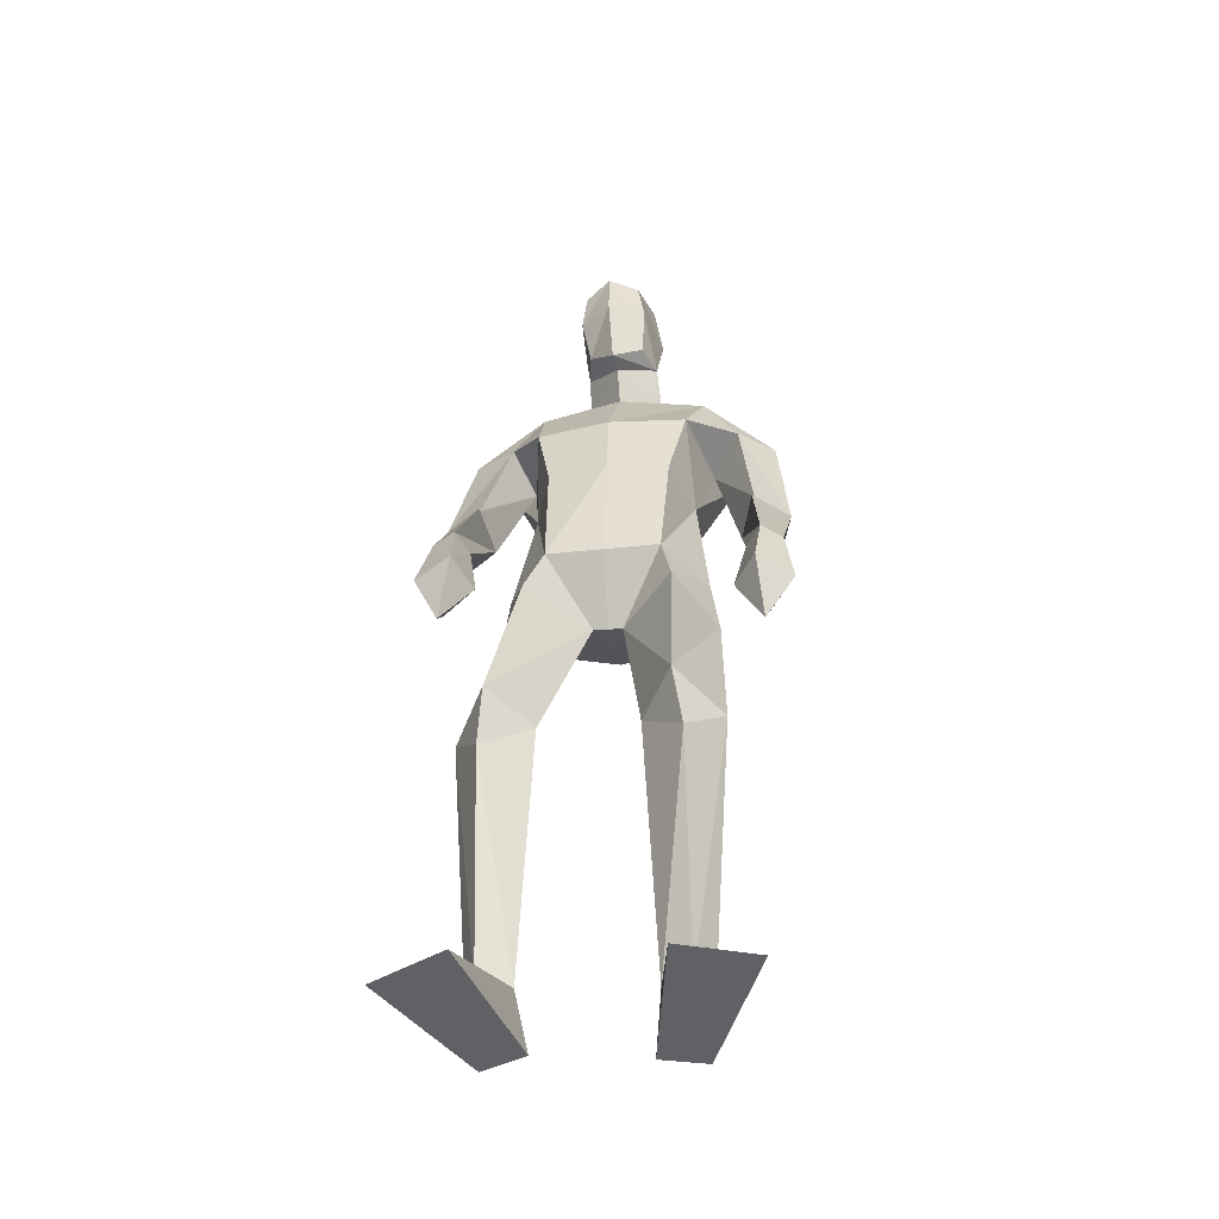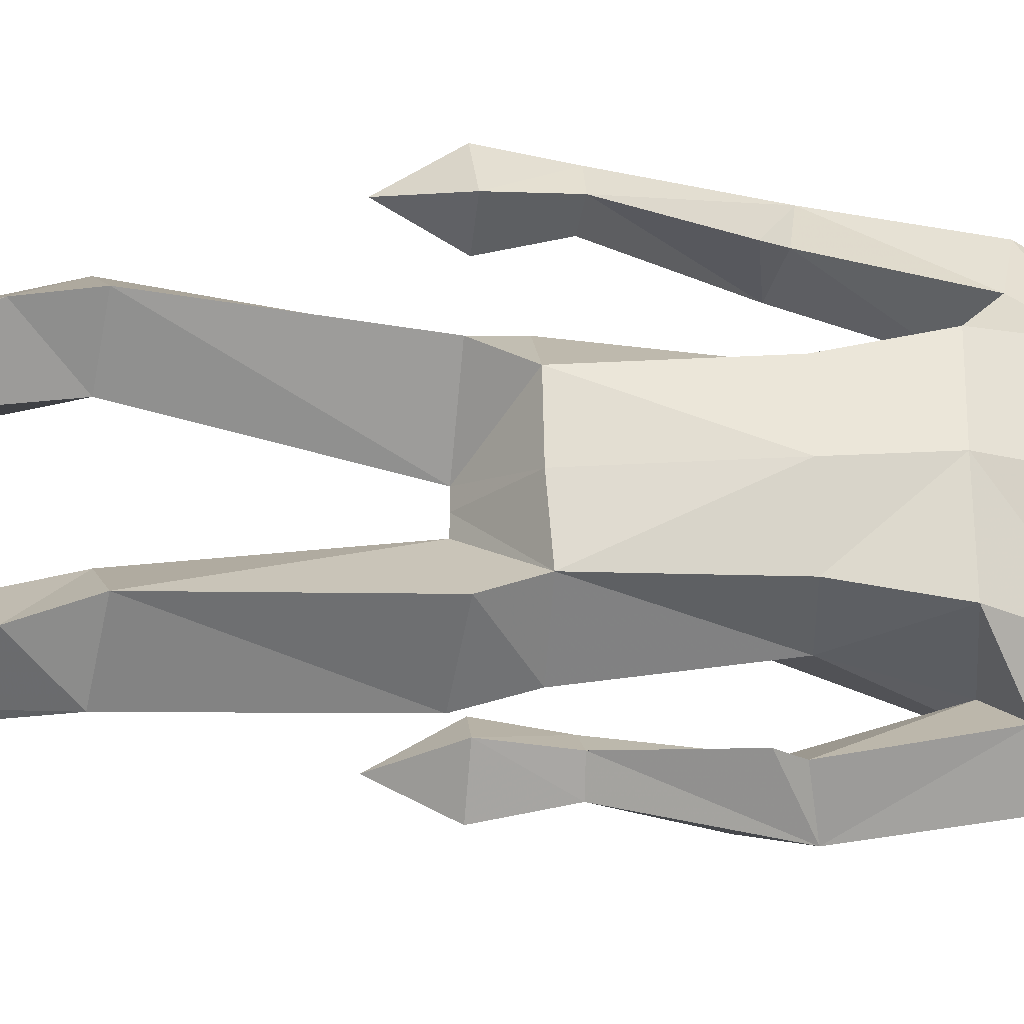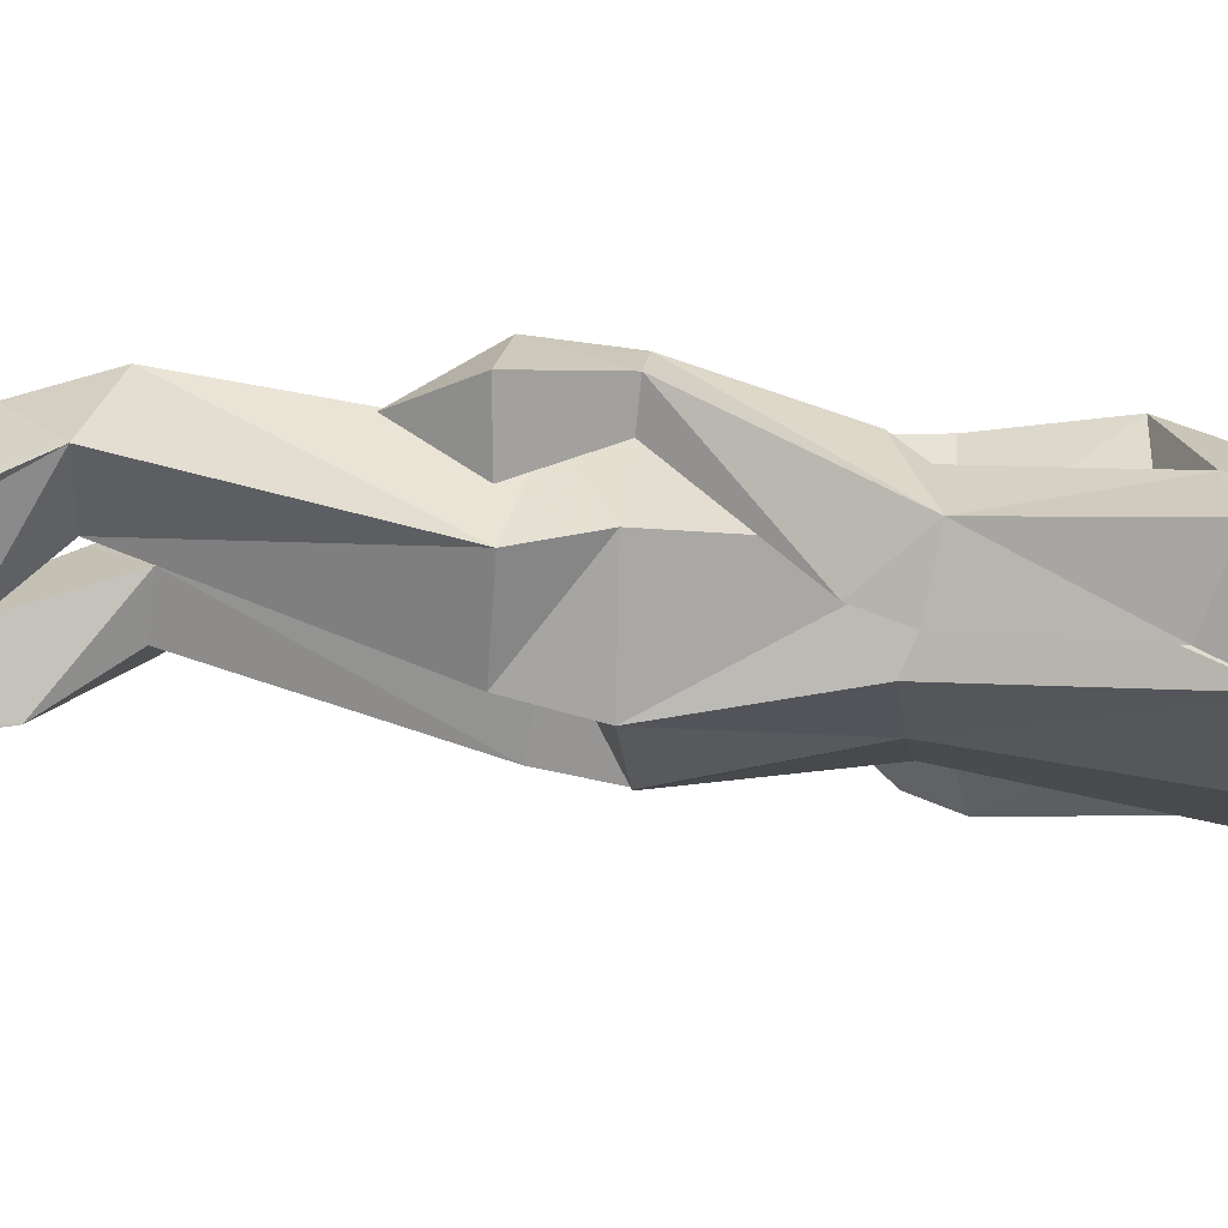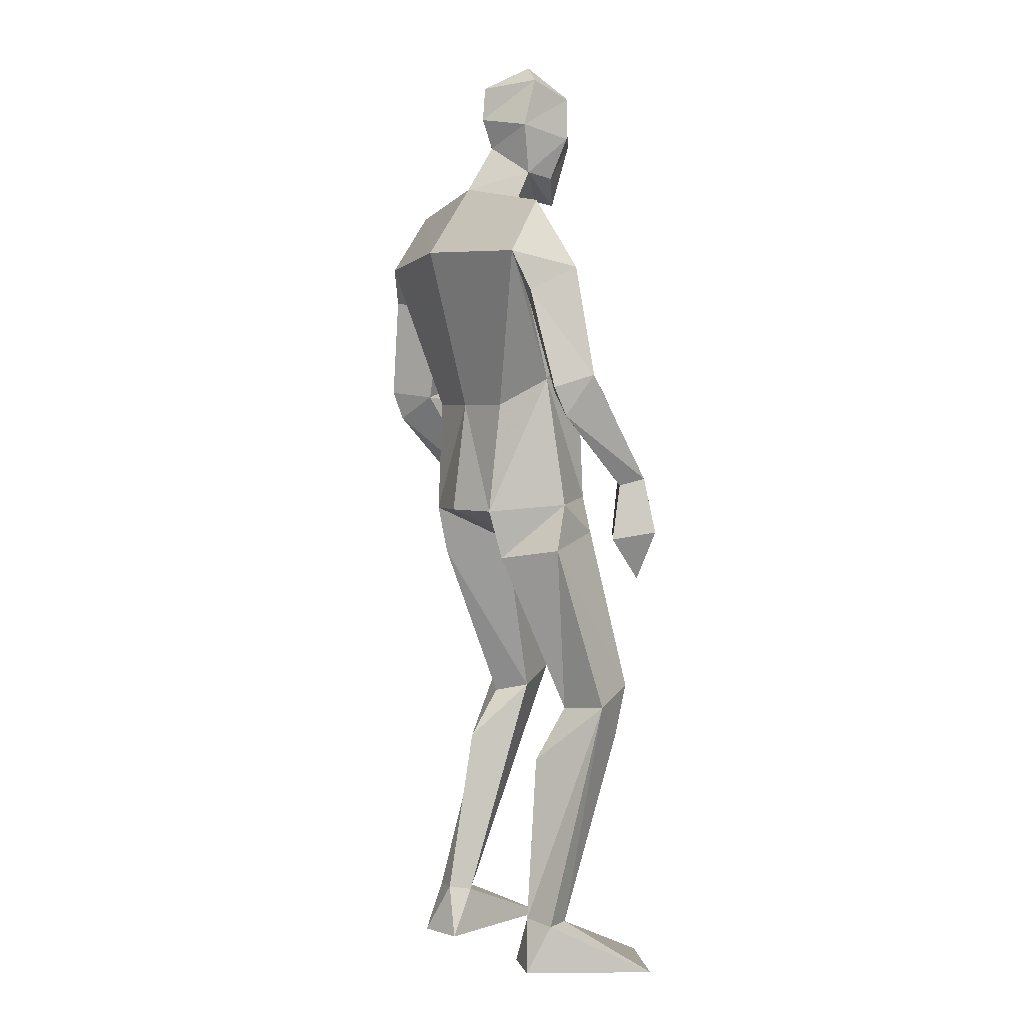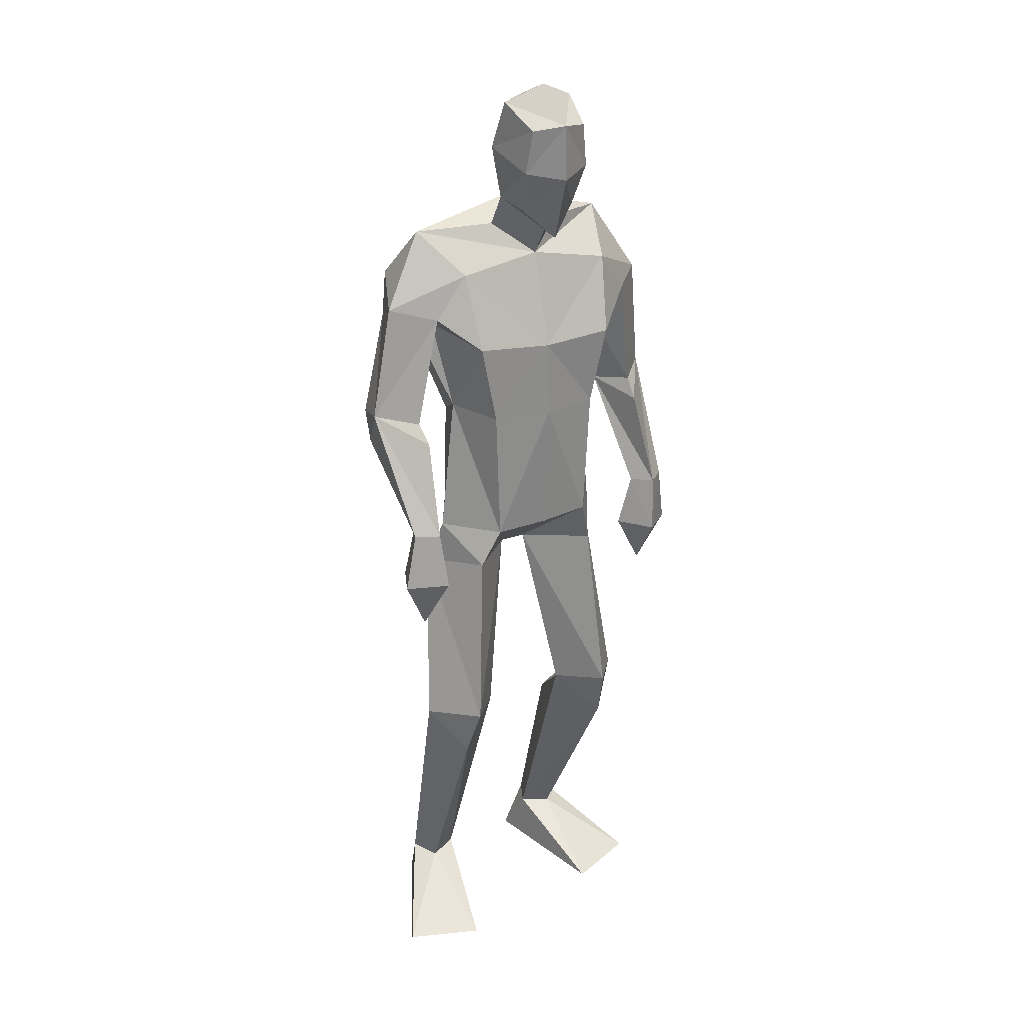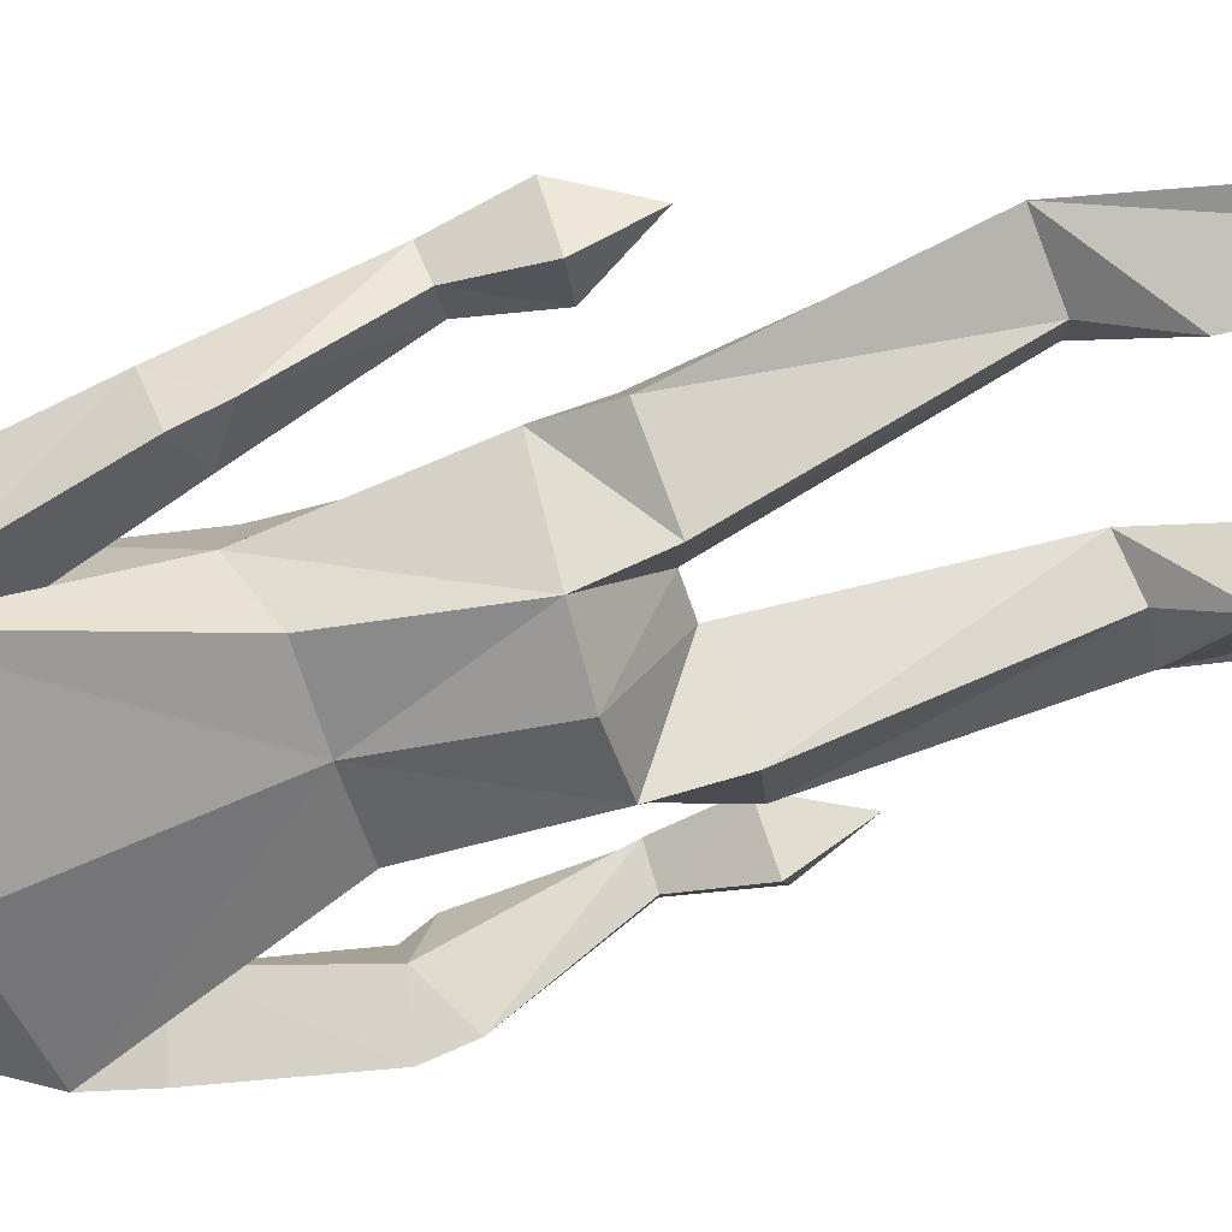
<metadata>
{"format":"obj","ext":"obj","renderer":"f3d","projection":"perspective","resolution":1024,"background":"white","views":[{"elev":-50.5,"azim":7.2,"up":"+Y"},{"elev":68.3,"azim":86.1,"up":"+Z"},{"elev":-16.6,"azim":94.1,"up":"+Z"},{"elev":6.3,"azim":-124.3,"up":"+Y"},{"elev":28.9,"azim":-33.2,"up":"+Y"},{"elev":-60.5,"azim":-75.9,"up":"+Z"}]}
</metadata>
<code>
v -0.235 -0.00115 0.2384
v -0.1729 0.6138 0.06967
v -0.2095 0.6573 0.2263
v -0.1563 1.033 0.1569
v -0.03853 1.823 0.02013
v 0.03575 1.76 0.08704
v 0.02663 1.966 0.2195
v -0.02623 1.882 0.1296
v -0.02964 2.072 0.1742
v -0.03736 2.112 0.07415
v 0.02821 2.084 0.2132
v 0.05136 2.02 -0.01525
v -0.03689 1.895 0.05701
v -0.04248 1.978 0.165
v -0.04756 2.006 0.0385
v 0.03557 1.831 0.1269
v 0.05208 1.854 -0.05636
v -0.1848 0.1161 -0.04771
v -0.1458 0.003016 -0.05222
v -0.387 -0.00115 0.1684
v -0.2586 0.1117 -0.03076
v -0.2376 0.003813 -0.08612
v -0.1658 0.4958 -0.008909
v -0.1216 0.6269 0.1335
v -0.2808 0.6282 0.102
v -0.102 1.094 -0.1005
v -0.2232 1.004 0.01206
v -0.1128 0.9818 -0.0725
v -0.1116 1.115 0.1668
v -0.1995 1.109 0.04876
v -0.223 0.5423 0.1862
v -0.1662 0.1096 0.001386
v -0.2318 0.1078 0.02883
v 0.009239 1.091 -0.1294
v -0.02762 1.008 0.04215
v -0.3339 1.329 -0.04536
v -0.2704 1.163 0.1502
v -0.2964 1.176 0.1996
v -0.2688 1.367 0.1133
v -0.329 1.395 -0.07405
v -0.3552 1.421 0.01701
v -0.2095 1.639 0.06177
v -0.2735 1.405 0.07812
v -0.3765 1.053 0.181
v -0.3244 0.9389 0.1682
v -0.3194 1.161 0.1198
v -0.2546 1.046 0.1485
v -0.3303 1.037 0.09212
v -0.3452 1.176 0.1712
v -0.2932 1.059 0.2295
v -0.2517 1.377 -0.0174
v -0.2626 1.614 -0.0941
v -0.1394 1.734 0.0699
v -0.3011 1.665 0.005017
v -0.1694 1.59 -0.03252
v -0.1532 1.405 0.02967
v -0.2351 1.702 -0.1263
v 0.01952 1.339 -0.08846
v -0.1396 1.577 0.138
v -0.1119 1.404 0.1516
v -0.1105 1.346 -0.07527
v -0.2018 1.818 -0.03543
v 0.2825 -0.000631 0.1567
v 0.1228 -0.000594 0.2067
v 0.0776 0.6208 0.1331
v 0.14 0.6021 0.08108
v 0.1459 0.6469 0.2422
v 0.2319 0.9875 0.03283
v 0.1494 1.333 -0.07177
v 0.1235 1.084 -0.1006
v 0.126 1.814 0.0333
v 0.09262 2.071 0.1868
v 0.03954 2.15 0.109
v 0.05128 2.094 -0.008815
v 0.1213 2.111 0.09049
v 0.04858 1.954 0.009058
v 0.1371 2.004 0.05732
v 0.1057 1.976 0.1802
v 0.09608 1.881 0.1419
v 0.03034 1.821 0.1737
v 0.1219 1.892 0.0724
v 0.06955 0.006026 -0.09329
v 0.1807 0.1099 -0.06
v 0.08741 0.1132 -0.03256
v 0.1651 0.003909 -0.1151
v 0.2395 0.6096 0.1358
v 0.2169 1.095 0.05423
v 0.1333 0.9708 -0.06987
v 0.1269 1.111 0.1663
v 0.1455 1.023 0.1634
v 0.147 0.1078 -0.002015
v 0.1618 0.5271 0.2035
v 0.1265 0.4979 -0.001636
v 0.1121 0.1217 -0.07937
v 0.03377 1.004 0.04205
v 0.00932 1.109 0.169
v 0.003039 1.006 0.04232
v 0.3595 1.291 -0.06079
v 0.3182 1.329 0.1046
v 0.378 1.628 -0.000482
v 0.2376 1.567 -0.01883
v 0.3214 1.583 -0.09452
v 0.2979 1.612 0.06735
v 0.3229 1.369 0.07046
v 0.3168 1.011 0.1997
v 0.3252 0.8925 0.1287
v 0.2676 1.009 0.1237
v 0.3923 0.998 0.1408
v 0.3344 0.9945 0.05777
v 0.376 1.125 0.1418
v 0.3428 1.117 0.09352
v 0.3312 1.129 0.1759
v 0.2981 1.122 0.1296
v 0.2871 1.346 -0.0222
v 0.3589 1.356 -0.08738
v 0.3981 1.378 5.1e-05
v 0.1897 1.557 0.1573
v 0.2258 1.71 0.0847
v 0.2832 1.664 -0.1267
v 0.2797 1.792 -0.03715
v 0.1483 1.391 0.1566
v 0.194 1.388 0.03662
v 0.01931 1.564 0.1676
v 0.01783 1.397 0.1746
v 0.05064 1.702 -0.1661
f 20 1 33
f 27 28 2
f 27 2 25
f 28 35 24
f 28 24 2
f 35 4 3
f 35 3 24
f 4 27 3
f 3 27 25
f 61 58 26
f 26 58 34
f 5 62 6
f 6 62 53
f 7 14 8
f 7 8 80
f 11 9 14
f 11 14 7
f 73 10 11
f 11 10 9
f 74 10 73
f 10 74 12
f 10 12 15
f 15 12 76
f 15 76 13
f 14 15 13
f 14 13 8
f 9 10 15
f 9 15 14
f 8 13 80
f 80 13 16
f 5 17 62
f 13 76 17
f 13 17 5
f 16 13 5
f 16 5 6
f 32 19 18
f 21 20 33
f 32 1 19
f 22 20 21
f 18 19 22
f 33 1 32
f 18 22 21
f 22 19 20
f 20 19 1
f 2 23 25
f 24 23 2
f 25 31 3
f 3 31 24
f 30 26 28
f 30 28 27
f 35 28 26
f 29 30 4
f 4 30 27
f 29 4 35
f 24 31 32
f 32 31 33
f 31 25 33
f 33 25 21
f 23 24 32
f 23 32 18
f 25 23 18
f 25 18 21
f 26 34 35
f 35 34 97
f 96 29 35
f 96 35 97
f 36 51 37
f 36 37 46
f 41 36 49
f 49 36 46
f 39 41 38
f 38 41 49
f 51 39 38
f 51 38 37
f 54 52 41
f 41 52 40
f 52 55 40
f 40 55 51
f 42 54 41
f 42 41 43
f 55 42 43
f 55 43 51
f 44 45 50
f 50 45 47
f 48 45 44
f 47 45 48
f 49 46 44
f 44 46 48
f 46 37 47
f 46 47 48
f 38 49 50
f 50 49 44
f 37 38 50
f 37 50 47
f 43 39 51
f 41 39 43
f 51 36 40
f 40 36 41
f 55 59 42
f 42 59 53
f 55 52 57
f 62 57 54
f 54 57 52
f 53 62 54
f 53 54 42
f 60 56 29
f 29 56 30
f 55 57 56
f 56 57 61
f 59 55 56
f 59 56 60
f 57 125 58
f 57 58 61
f 123 59 60
f 123 60 124
f 124 60 29
f 124 29 96
f 6 53 123
f 123 53 59
f 56 61 26
f 56 26 30
f 62 17 125
f 62 125 57
f 63 91 64
f 88 68 66
f 66 68 86
f 95 88 65
f 65 88 66
f 90 95 67
f 67 95 65
f 68 90 67
f 68 67 86
f 58 69 70
f 58 70 34
f 120 71 6
f 120 6 118
f 78 7 79
f 79 7 80
f 72 11 78
f 78 11 7
f 75 73 11
f 75 11 72
f 74 73 75
f 74 75 12
f 12 75 77
f 12 77 76
f 76 77 81
f 77 78 81
f 81 78 79
f 75 72 77
f 77 72 78
f 81 79 80
f 81 80 16
f 71 120 17
f 76 81 17
f 17 81 71
f 81 16 71
f 71 16 6
f 84 94 82
f 83 91 63
f 84 82 64
f 85 83 63
f 94 85 82
f 91 84 64
f 94 83 85
f 82 85 63
f 82 63 64
f 66 86 93
f 65 66 93
f 86 67 92
f 67 65 92
f 70 87 88
f 88 87 68
f 95 70 88
f 87 89 90
f 87 90 68
f 89 95 90
f 92 65 84
f 92 84 91
f 86 92 91
f 86 91 83
f 65 93 84
f 84 93 94
f 93 86 94
f 94 86 83
f 34 70 95
f 34 95 97
f 89 96 97
f 89 97 95
f 114 98 113
f 113 98 111
f 98 116 110
f 98 110 111
f 116 99 112
f 116 112 110
f 99 114 112
f 112 114 113
f 102 100 116
f 102 116 115
f 101 102 115
f 101 115 114
f 100 103 116
f 116 103 104
f 103 101 104
f 104 101 114
f 108 105 106
f 105 107 106
f 109 108 106
f 107 109 106
f 111 110 108
f 111 108 109
f 113 111 107
f 107 111 109
f 110 112 105
f 110 105 108
f 112 113 105
f 105 113 107
f 104 114 99
f 116 104 99
f 114 115 98
f 115 116 98
f 101 103 117
f 103 118 117
f 101 119 102
f 119 120 100
f 119 100 102
f 120 118 100
f 100 118 103
f 122 121 89
f 122 89 87
f 119 101 122
f 119 122 69
f 101 117 122
f 122 117 121
f 125 119 58
f 58 119 69
f 117 123 121
f 121 123 124
f 121 124 89
f 89 124 96
f 118 6 123
f 118 123 117
f 69 122 70
f 70 122 87
f 17 120 125
f 125 120 119

</code>
